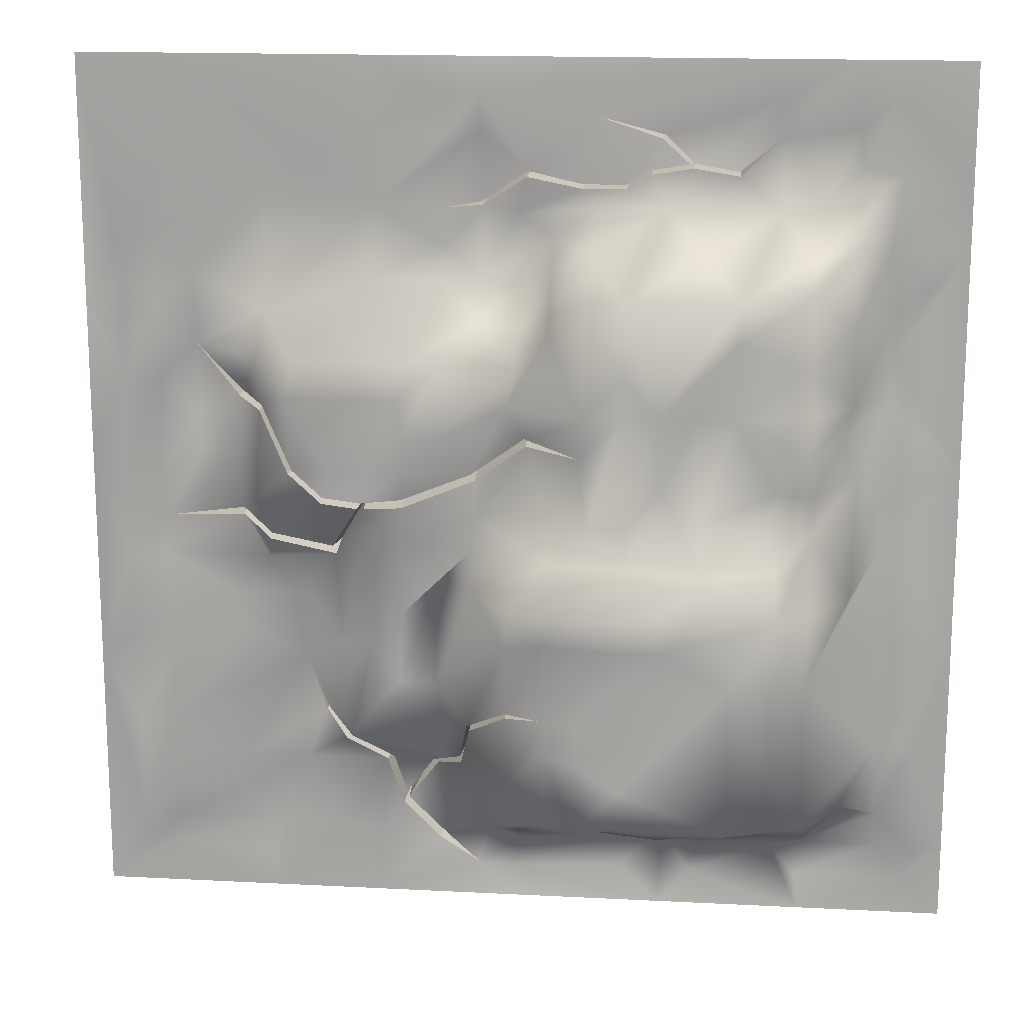
<metadata>
{"format":"obj","ext":"obj","renderer":"f3d","projection":"perspective","resolution":1024,"background":"white","views":[{"elev":15.8,"azim":-173.8,"up":"+Z"}]}
</metadata>
<code>
g lowerTile
v 8.244 -39.86 16.72
v 14.71 -39.91 10.48
v 14.49 -40.05 16.73
v 18.71 -39.98 12.69
v 20.97 -40.04 14.85
v 12.17 -40.3 18.93
v 8.334 -39.83 20.88
v 4.167 -40.17 20.75
v 18.56 -39.98 8.526
v 14.72 -37.96 8.204
v 12.32 -36.02 8.395
v 8.297 -40.12 12.55
v 6.069 -36.13 8.437
v 4.13 -39.75 12.41
v 4.308 -39.93 14.5
v 16.07 -40.29 5.802
v 1.988 -37.98 10.59
v 14.58 -39.9 20.9
v 8.333 -40 25
v 14.26 -39.96 18.81
v 16.67 -40.07 20.79
v 16.8 -40.09 22.87
v 12.5 -40 25
v 25 -40 25
v 18.75 -40.14 21.03
v 23.06 -39.94 14.33
v 25 -40 10.42
v 3.986 -35.72 8.56
v -0.181 -36.15 8.288
v 4.029 -35.73 4.394
v 0.2802 -35.53 6.205
v -0.09578 -38.13 10.08
v 6.113 -35.79 4.27
v 6.53 -35.94 6.354
v 8.315 -36.09 2.121
v 10.4 -35.62 2.248
v 12.78 -35.77 6.312
v 12.48 -36.13 2.145
v 14.46 -37.8 5.514
v -2.146 -34.87 10.57
v -4.073 -33.46 5.991
v -4.206 -33.91 12.24
v -2.069 -36.73 12.74
v -6.245 -33.77 8.24
v -6.156 -33.38 6.156
v -8.24 -33.77 6.245
v -6.289 -33.78 12.41
v -12.54 -33.63 12.54
v -12.57 -33.54 10.46
v -16.53 -35.33 12.88
v -16.49 -35.36 8.71
v -18.77 -37.53 10.6
v -18.91 -37.27 6.433
v -10.47 -36.76 14.68
v -14.67 -40.02 16.53
v -16.51 -37.47 14.65
v -8.422 -39.88 16.85
v -4.215 -36.85 14.47
v -4.256 -39.72 16.73
v -6.055 -39.84 17.81
v -1.942 -40.34 14.87
v -3.594 -39.7 17.8
v -0.08904 -40.09 16.36
v -0.4469 -39.89 18.39
v -12.41 -33.72 6.289
v -10.51 -39.97 16.54
v -12.3 -39.85 18.58
v -14.58 -40.34 20.69
v -16.76 -40.03 16.76
v -18.75 -40.22 21.16
v -18.84 -39.73 16.99
v -19.08 -40.14 19.08
v -18.59 -37.52 14.77
v -16.53 -39.71 23.01
v -18.75 -40 25
v -21.16 -39.91 18.75
v -20.69 -40.13 14.58
v -25 -40 18.75
v -25 -40 14.58
v -20.7 -39.76 22.92
v -25 -40 25
v -22.95 -39.91 12.37
v -20.71 -39.74 10.42
v -21.02 -40.23 8.333
v -25 -40 2.083
v -20.91 -39.78 6.249
v -20.53 -39.93 -0.0006843
v -19.14 -37.39 2.266
v -18.37 -37.54 4.349
v -20.94 -39.96 -2.084
v -18.99 -35.92 -4.247
v -16.51 -31.91 -8.239
v -20.88 -39.85 -8.334
v -25 -40 -8.333
v -16.81 -32.02 -4.072
v -16.78 -34.83 -0.2865
v -20.9 -39.9 -14.58
v -16.53 -31.96 -16.57
v -12.35 -30.83 -8.324
v -12.53 -30.58 -16.66
v -6.362 -30.77 -14.46
v -4.072 -30.37 -12.74
v -10.48 -35.25 -18.65
v -4.192 -30.49 -16.9
v -16.95 -35.87 -18.57
v -10.68 -39.82 -20.96
v -14.85 -39.92 -20.97
v -8.596 -40.32 -20.65
v -18.76 -36.04 -16.75
v -21.03 -39.89 -18.75
v -8.392 -35.07 -18.93
v -6.275 -30.6 -16.54
v -4.225 -35.12 -18.53
v -6.513 -40.34 -20.75
v -0.2629 -39.87 -21.14
v 0.2516 -40.39 -23.22
v 2.335 -39.78 -22.81
v -0.2943 -35.38 -18.76
v 1.82 -40.29 -20.73
v -10.17 -40.37 -23.04
v -16.67 -40 -25
v -8.333 -40 -25
v -5.998 -40.24 -22.84
v -6.104e-07 -40 -25
v 8.333 -40 -25
v 1.789 -35.8 -18.9
v 4.318 -40.34 -21.31
v 2.875 -35.67 -14.86
v 4.77 -39.89 -16.56
v -2.311 -31.24 -16.61
v -0.103 -31.8 -14.78
v 6.554 -39.94 -18.9
v -2.244 -31.01 -12.45
v -2.142 -30.82 -10.36
v 2.255 -34.52 -12.48
v -0.1076 -31.69 -10.59
v -4.049 -30.74 -10.65
v -6.099 -30.55 -8.207
v -6.485 -30.4 -6.124
v -2.193 -31.47 -6.198
v -8.568 -30.81 -6.202
v -14.93 -31.09 -4.295
v -4.449 -30.3 -4.402
v -0.3062 -31.33 -4.366
v -6.673 -32.36 -1.976
v -2.239 -32.73 -1.963
v 1.895 -34.32 -4.103
v -10.84 -32.22 -2.315
v 2.394 -36.3 -2.394
v -8.616 -30.49 -4.118
v 4.337 -37.46 -4.337
v 4.477 -36.86 -10.59
v -0.04473 -31.49 -6.449
v 6.56 -37.29 -10.54
v -4.335 -33.85 -0.2593
v -6.418 -33.84 -0.09357
v -3.907 -33.47 3.907
v -8.453 -33.79 2.078
v -2.132 -34.95 0.1486
v -0.821 -35.78 3.994
v 2.128 -36.13 -0.2659
v 2.065 -36.26 1.817
v 6.295 -36.16 0.1036
v -10.32 -33.47 6.316
v -10.58 -33.74 0.06614
v -14.67 -33.7 2.22
v -12.67 -33.49 0.03905
v -16.71 -34.43 1.797
v -14.73 -32.24 -1.896
v -10.7 -30.6 -4.072
v 6.561 -36.44 -2.035
v 6.376 -36.98 -6.376
v 8.206 -36.98 -8.206
v 8.644 -36.71 -2.124
v 10.24 -38.71 -8.19
v 12.54 -40.06 -10.24
v 11.21 -39.61 -13.26
v 9.636 -38.14 -14.43
v 8.282 -37.13 -12.37
v 12.7 -39.77 -6.071
v 10.44 -38.63 -3.415
v 14.67 -40.03 -4.104
v 16.86 -39.88 -6.293
v 20.92 -39.87 -3.904
v 20.78 -40.25 -8.07
v 4.115 -37.13 -12.67
v 4.318 -38.53 -14.76
v 7.373 -39.68 -16.23
v 14.13 -38.04 -2.473
v 8.378 -36.06 0.03754
v 16.18 -40.31 -1.667
v 20.73 -40.15 -1.82
v 23 -40.07 -4.418
v 21.14 -39.84 0.2629
v 18.46 -39.65 2.276
v 18.69 -40.37 4.359
v 20.75 -40.36 6.513
v 16.38 -40.06 2.04
v 23.22 -40.05 -0.2516
v 25 -40 2.083
v 22.84 -39.55 5.998
v 25 -40 -10.42
v 22.87 -39.64 -8.585
v 20.88 -40.13 -10.15
v 22.85 -40.28 -14.83
v 22.65 -39.86 -21.08
v 25 -40 -25
v 20.57 -40.08 -20.57
v 21.08 -40.23 -22.65
v 14.58 -40 -25
v 14.32 -40.19 -20.77
v 10.15 -40.16 -20.88
v 12.54 -40.03 -16.49
v 7.812 -39.88 -16.49
v 14.83 -39.92 -22.85
v 16.47 -40.23 -18.79
v 9.987 -38.47 -14.75
v 20.77 -39.99 -14.32
v 20.64 -39.68 -18.49
v 16.71 -39.87 -16.71
v 11.43 -40.06 -13.51
v 16.62 -39.8 -8.377
v 20.65 -39.84 -12.24
v 8.07 -39.99 -20.78
v 6.872 -39.95 -19.23
v 4.739 -40.34 -21.55
v -14.58 -40 25
v -4.433 -39.63 21.81
v 2.217 -39.68 23.02
v -8.103 -40.11 20.82
v -14.45 -39.95 22.78
v 2.083 -40 25
v 4.301 -40.1 22.83
v 2.084 -40 20.94
v 4.078 -40.17 16.58
v 1.994 -40.06 16.77
v 2.047 -40.08 12.6
v -0.03644 -40 12.19
v 2.061 -40.06 16.99
v -0.5174 -39.86 18.73
v -3.597 -39.69 18.06
v -5.991 -39.86 18.04
v -7.952 -40.09 20.6
v -7.286 -39.99 18.83
v -9.511 -39.87 19.23
v -16.49 -34.26 3.88
v -16.79 -34.63 6.352
v -21.1 -40.18 -20.83
v -16.42 -40.2 -22.83
v -16.93 -40.16 -20.74
v -22.67 -40.18 -23.05
v -18.94 -39.82 -18.42
v -25 -40 -25
v -25 -40 -20.83
v -23.18 -39.82 -20.97
v -22.98 -40.15 -14.72
v -9.764 -39.85 19.27
v -12.5 -40.1 20.87
v -12.22 -39.83 18.84
v 22.88 -40.34 12.25
v 20.96 -40.19 10.68
v 20.65 -39.98 8.596
v 16.23 -40.23 5.454
v 14.64 -38 5.142
v 14.92 -37.87 -0.1291
v 16.16 -40.28 -1.256
v 14.06 -38.02 -2.103
v 12.75 -36.32 1.894
v 10.8 -35.93 0.2934
v 10.61 -38.27 -2.853
v 8.833 -36.32 -0.06052
v 10.68 -35.69 0.7048
v 8.57 -36.03 0.3533
v 6.231 -35.75 2.187
v 2.331 -36.19 2.166
v -0.7327 -35.73 4.434
v 6.28 -36.06 0.6106
v -7.415 -39.97 18.59
v -9.732 -39.86 18.99
v 2.424 -34.73 -12.28
v -0.05295 -31.68 -10.32
v 2.993 -36.05 -14.65
v 5.039 -39.64 -16.33
v 6.664 -39.9 -18.54
v 12.54 -40.06 -10.24
v 12.54 -42.36 -10.24
v 11.32 -42.13 -13.39
v 11.43 -40.06 -13.51
v 14.13 -38.04 -2.473
v 14.1 -40.32 -2.288
v 10.53 -40.75 -3.134
v 10.44 -38.63 -3.415
v 16.18 -40.31 -1.667
v 16.17 -42.59 -1.462
v -0.821 -35.78 3.994
v -0.7769 -38.05 4.214
v -3.907 -35.76 3.907
v -3.907 -33.47 3.907
v 8.378 -36.06 0.03754
v 8.594 -38.43 0.1101
v 6.287 -38.4 0.3571
v 6.295 -36.16 0.1036
v -9.764 -39.85 19.27
v -9.669 -42.15 19.16
v -8.028 -42.4 20.71
v -8.103 -40.11 20.82
v -14.58 -40.34 20.69
v -14.58 -42.63 20.69
v -12.26 -42.13 18.71
v -12.22 -39.83 18.84
v 12.48 -36.13 2.145
v 12.62 -38.52 2.019
v 14.55 -40.19 5.328
v 14.46 -37.8 5.514
v 4.078 -40.17 16.58
v 4.078 -42.47 16.58
v 2.028 -42.35 16.88
v 1.994 -40.06 16.77
v 4.77 -39.89 -16.56
v 4.905 -41.4 -15.9
v 2.934 -38.15 -14.75
v 2.875 -35.67 -14.86
v 6.295 -36.16 0.1036
v 6.287 -38.4 0.3571
v 2.198 -38.52 1.992
v 2.065 -36.26 1.817
v 2.255 -34.52 -12.48
v 2.339 -36.92 -12.38
v -0.08029 -33.98 -10.45
v -0.1076 -31.69 -10.59
v 11.43 -40.06 -13.51
v 11.32 -42.13 -13.39
v 9.812 -40.6 -14.59
v 9.987 -38.47 -14.75
v 20.73 -40.15 -1.82
v 20.73 -42.44 -1.82
v 16.17 -42.59 -1.462
v 16.18 -40.31 -1.667
v 6.554 -39.94 -18.9
v 6.696 -42.22 -18.89
v 4.905 -41.4 -15.9
v 16.07 -40.29 5.802
v 16.15 -42.55 5.628
v 18.56 -42.28 8.526
v 18.56 -39.98 8.526
v 14.46 -37.8 5.514
v 14.55 -40.19 5.328
v 16.15 -42.55 5.628
v 16.07 -40.29 5.802
v 10.44 -38.63 -3.415
v 10.53 -40.75 -3.134
v 8.594 -38.43 0.1101
v 8.378 -36.06 0.03754
v 2.875 -35.67 -14.86
v 2.934 -38.15 -14.75
v 2.339 -36.92 -12.38
v 2.255 -34.52 -12.48
v -8.103 -40.11 20.82
v -8.028 -42.4 20.71
v -4.433 -41.92 21.81
v -4.433 -39.63 21.81
v 9.987 -38.47 -14.75
v 9.812 -40.6 -14.59
v 7.592 -42.07 -16.36
v 7.812 -39.88 -16.49
v 10.68 -35.69 0.7048
v 10.74 -38.11 0.4991
v 12.62 -38.52 2.019
v 12.48 -36.13 2.145
v 2.335 -39.78 -22.81
v 2.335 -42.07 -22.81
v 4.528 -42.63 -21.43
v 4.318 -40.34 -21.31
v 2.065 -36.26 1.817
v 2.198 -38.52 1.992
v -0.7769 -38.05 4.214
v -0.821 -35.78 3.994
v -12.22 -39.83 18.84
v -12.26 -42.13 18.71
v -9.669 -42.15 19.16
v -9.764 -39.85 19.27
v 1.994 -40.06 16.77
v 2.028 -42.35 16.88
v -0.4821 -42.17 18.56
v -0.4469 -39.89 18.39
v -0.1076 -31.69 -10.59
v -0.08029 -33.98 -10.45
v -2.142 -33.12 -10.36
v -2.142 -30.82 -10.36
v -12.3 -39.85 18.58
v -12.26 -42.13 18.71
v -14.58 -42.63 20.69
v -14.58 -40.34 20.69
v -9.732 -39.86 18.99
v -9.669 -42.15 19.16
v -12.26 -42.13 18.71
v -12.3 -39.85 18.58
v -7.415 -39.97 18.59
v -7.351 -42.27 18.71
v -9.669 -42.15 19.16
v -9.732 -39.86 18.99
v -6.055 -39.84 17.81
v -6.023 -42.14 17.93
v -7.351 -42.27 18.71
v -7.415 -39.97 18.59
v -3.594 -39.7 17.8
v -3.596 -41.99 17.93
v -6.023 -42.14 17.93
v -6.055 -39.84 17.81
v -0.4469 -39.89 18.39
v -0.4821 -42.17 18.56
v -3.596 -41.99 17.93
v -3.594 -39.7 17.8
v -9.511 -39.87 19.23
v -9.669 -42.15 19.16
v -7.351 -42.27 18.71
v -7.286 -39.99 18.83
v -7.286 -39.99 18.83
v -7.351 -42.27 18.71
v -6.023 -42.14 17.93
v -5.991 -39.86 18.04
v -5.991 -39.86 18.04
v -6.023 -42.14 17.93
v -3.596 -41.99 17.93
v -3.597 -39.69 18.06
v -3.597 -39.69 18.06
v -3.596 -41.99 17.93
v -0.4821 -42.17 18.56
v -0.5174 -39.86 18.73
v -0.5174 -39.86 18.73
v -0.4821 -42.17 18.56
v 2.028 -42.35 16.88
v 2.061 -40.06 16.99
v 2.061 -40.06 16.99
v 2.028 -42.35 16.88
v 4.078 -42.47 16.58
v 4.078 -40.17 16.58
v -7.952 -40.09 20.6
v -8.028 -42.4 20.71
v -9.669 -42.15 19.16
v -9.511 -39.87 19.23
v -4.433 -39.63 21.81
v -4.433 -41.92 21.81
v -8.028 -42.4 20.71
v -7.952 -40.09 20.6
v -3.907 -33.47 3.907
v -3.907 -35.76 3.907
v -0.7769 -38.05 4.214
v -0.7327 -35.73 4.434
v -0.7327 -35.73 4.434
v -0.7769 -38.05 4.214
v 2.198 -38.52 1.992
v 2.331 -36.19 2.166
v 2.331 -36.19 2.166
v 2.198 -38.52 1.992
v 6.287 -38.4 0.3571
v 6.28 -36.06 0.6106
v 6.28 -36.06 0.6106
v 6.287 -38.4 0.3571
v 8.594 -38.43 0.1101
v 8.57 -36.03 0.3533
v 8.57 -36.03 0.3533
v 8.594 -38.43 0.1101
v 10.74 -38.11 0.4991
v 10.68 -35.69 0.7048
v 8.833 -36.32 -0.06052
v 8.594 -38.43 0.1101
v 10.53 -40.75 -3.134
v 10.61 -38.27 -2.853
v 10.61 -38.27 -2.853
v 10.53 -40.75 -3.134
v 14.1 -40.32 -2.288
v 14.06 -38.02 -2.103
v 14.06 -38.02 -2.103
v 14.1 -40.32 -2.288
v 16.17 -42.59 -1.462
v 16.16 -40.28 -1.256
v 16.16 -40.28 -1.256
v 16.17 -42.59 -1.462
v 20.73 -42.44 -1.82
v 20.73 -40.15 -1.82
v 18.56 -39.98 8.526
v 18.56 -42.28 8.526
v 16.15 -42.55 5.628
v 16.23 -40.23 5.454
v 16.23 -40.23 5.454
v 16.15 -42.55 5.628
v 14.55 -40.19 5.328
v 14.64 -38 5.142
v 14.64 -38 5.142
v 14.55 -40.19 5.328
v 12.62 -38.52 2.019
v 12.75 -36.32 1.894
v 12.75 -36.32 1.894
v 12.62 -38.52 2.019
v 10.74 -38.11 0.4991
v 10.8 -35.93 0.2934
v 10.8 -35.93 0.2934
v 10.74 -38.11 0.4991
v 8.594 -38.43 0.1101
v 8.833 -36.32 -0.06052
v 11.21 -39.61 -13.26
v 11.32 -42.13 -13.39
v 12.54 -42.36 -10.24
v 12.54 -40.06 -10.24
v 9.636 -38.14 -14.43
v 9.812 -40.6 -14.59
v 11.32 -42.13 -13.39
v 11.21 -39.61 -13.26
v 7.373 -39.68 -16.23
v 7.592 -42.07 -16.36
v 9.812 -40.6 -14.59
v 9.636 -38.14 -14.43
v 6.664 -39.9 -18.54
v 6.696 -42.22 -18.89
v 7.592 -42.07 -16.36
v 7.373 -39.68 -16.23
v 4.318 -40.34 -21.31
v 4.528 -42.63 -21.43
v 6.696 -42.22 -18.89
v 6.554 -39.94 -18.9
v 4.739 -40.34 -21.55
v 4.528 -42.63 -21.43
v 2.335 -42.07 -22.81
v 2.335 -39.78 -22.81
v 6.872 -39.95 -19.23
v 6.696 -42.22 -18.89
v 4.528 -42.63 -21.43
v 4.739 -40.34 -21.55
v 7.812 -39.88 -16.49
v 7.592 -42.07 -16.36
v 6.696 -42.22 -18.89
v 6.872 -39.95 -19.23
v -2.142 -30.82 -10.36
v -2.142 -33.12 -10.36
v -0.08029 -33.98 -10.45
v -0.05295 -31.68 -10.32
v -0.05295 -31.68 -10.32
v -0.08029 -33.98 -10.45
v 2.339 -36.92 -12.38
v 2.424 -34.73 -12.28
v 2.424 -34.73 -12.28
v 2.339 -36.92 -12.38
v 2.934 -38.15 -14.75
v 2.993 -36.05 -14.65
v 2.993 -36.05 -14.65
v 2.934 -38.15 -14.75
v 4.905 -41.4 -15.9
v 5.039 -39.64 -16.33
v 5.039 -39.64 -16.33
v 4.905 -41.4 -15.9
v 6.664 -39.9 -18.54
v 6.554 -39.94 -18.9
v 4.905 -41.4 -15.9
v 4.77 -39.89 -16.56
v 6.664 -39.9 -18.54
v 4.905 -41.4 -15.9
v 6.696 -42.22 -18.89
g lowerTile_0
f 3 2 1
f 2 3 4
f 5 4 3
f 1 6 3
f 1 7 6
f 7 1 8
f 4 9 2
f 10 2 9
f 11 2 10
f 2 11 12
f 12 1 2
f 13 12 11
f 12 13 14
f 14 15 12
f 1 12 15
f 9 16 10
f 17 14 13
f 18 6 7
f 7 19 18
f 6 18 20
f 20 21 5
f 21 20 18
f 18 22 21
f 23 22 18
f 23 18 19
f 24 22 23
f 24 25 22
f 21 22 25
f 24 26 25
f 24 27 26
f 28 17 13
f 29 17 28
f 28 30 29
f 31 29 30
f 32 17 29
f 30 28 33
f 28 34 33
f 33 34 35
f 35 34 36
f 34 37 36
f 36 37 38
f 38 37 39
f 37 11 39
f 11 37 13
f 13 34 28
f 34 13 37
f 29 31 40
f 32 29 40
f 40 31 41
f 41 42 40
f 43 40 42
f 32 40 43
f 42 41 44
f 41 45 44
f 44 45 46
f 46 47 44
f 42 44 47
f 47 46 48
f 49 48 46
f 48 49 50
f 51 50 49
f 50 51 52
f 53 52 51
f 48 54 47
f 55 54 48
f 55 48 56
f 50 56 48
f 54 57 47
f 58 47 57
f 59 58 57
f 57 60 59
f 58 59 61
f 59 60 62
f 59 62 63
f 63 61 59
f 63 62 64
f 51 49 65
f 55 66 54
f 57 54 66
f 66 67 57
f 55 67 66
f 67 55 68
f 55 56 69
f 69 68 55
f 68 69 70
f 69 56 71
f 69 72 70
f 71 72 69
f 56 73 71
f 74 68 70
f 74 70 75
f 71 73 76
f 76 72 71
f 77 76 73
f 77 78 76
f 79 78 77
f 78 80 76
f 76 80 72
f 72 80 70
f 80 75 70
f 75 80 81
f 78 81 80
f 77 73 52
f 79 77 82
f 82 77 83
f 83 77 52
f 83 84 82
f 79 82 84
f 85 79 84
f 84 83 53
f 83 52 53
f 86 85 84
f 86 84 53
f 87 85 86
f 87 86 88
f 89 88 86
f 86 53 89
f 90 85 87
f 88 91 87
f 90 87 91
f 90 91 92
f 93 90 92
f 90 93 94
f 94 85 90
f 95 92 91
f 96 95 91
f 96 91 88
f 93 97 94
f 97 93 92
f 98 97 92
f 92 99 98
f 98 99 100
f 100 99 101
f 101 99 102
f 100 103 98
f 104 101 102
f 103 105 98
f 103 106 105
f 107 105 106
f 106 103 108
f 109 97 98
f 98 105 109
f 110 97 109
f 111 108 103
f 111 103 100
f 112 111 100
f 112 101 104
f 101 112 100
f 113 111 112
f 104 113 112
f 113 114 111
f 108 111 114
f 114 113 115
f 115 116 114
f 116 115 117
f 113 104 118
f 113 118 115
f 115 118 119
f 119 117 115
f 106 120 107
f 108 120 106
f 120 121 107
f 121 120 122
f 108 122 120
f 123 116 122
f 108 123 122
f 114 123 108
f 123 114 116
f 122 116 124
f 116 117 124
f 124 117 125
f 118 126 119
f 119 126 127
f 127 117 119
f 127 126 128
f 129 127 128
f 128 126 130
f 118 130 126
f 130 131 128
f 129 132 127
f 131 130 133
f 133 134 131
f 135 128 131
f 131 136 135
f 136 131 134
f 137 134 133
f 104 133 130
f 130 118 104
f 104 102 133
f 102 137 133
f 134 137 138
f 137 102 138
f 138 139 134
f 134 139 140
f 141 139 138
f 99 141 138
f 99 138 102
f 99 142 141
f 92 142 99
f 139 143 140
f 144 140 143
f 143 145 144
f 145 146 144
f 144 146 147
f 148 145 143
f 146 149 147
f 150 148 143
f 143 139 150
f 141 150 139
f 147 149 151
f 151 152 147
f 153 147 152
f 153 144 147
f 153 140 144
f 152 151 154
f 145 155 146
f 155 145 156
f 155 156 45
f 157 155 45
f 148 158 145
f 156 145 158
f 159 146 155
f 155 157 159
f 160 159 157
f 160 161 159
f 161 146 159
f 146 161 149
f 160 162 161
f 161 162 163
f 45 156 46
f 158 46 156
f 46 158 164
f 158 165 164
f 164 165 65
f 166 65 165
f 167 166 165
f 168 166 167
f 158 148 165
f 165 148 167
f 169 167 148
f 169 148 170
f 142 169 170
f 96 169 142
f 167 169 96
f 96 168 167
f 163 149 161
f 149 163 171
f 149 171 172
f 151 149 172
f 151 172 154
f 154 172 173
f 174 173 172
f 172 171 174
f 173 174 175
f 176 173 175
f 176 177 173
f 177 178 173
f 173 178 179
f 173 179 154
f 180 176 175
f 180 175 181
f 181 175 174
f 182 180 181
f 180 183 176
f 183 180 182
f 184 183 182
f 185 183 184
f 179 178 186
f 186 154 179
f 178 187 186
f 178 188 187
f 181 189 182
f 174 190 181
f 190 174 163
f 182 191 184
f 191 182 189
f 191 192 184
f 184 192 193
f 192 194 193
f 194 192 195
f 194 195 196
f 197 194 196
f 197 196 9
f 195 192 198
f 194 197 199
f 199 193 194
f 200 193 199
f 200 199 201
f 201 199 197
f 27 200 201
f 200 202 193
f 202 203 193
f 202 204 203
f 205 204 202
f 202 206 205
f 202 207 206
f 206 207 208
f 209 208 207
f 210 209 207
f 208 209 211
f 211 210 212
f 213 211 212
f 213 212 214
f 215 211 209
f 215 209 210
f 210 211 215
f 125 212 210
f 211 216 208
f 213 216 211
f 214 217 213
f 205 206 218
f 219 218 206
f 208 219 206
f 216 219 208
f 218 219 220
f 216 220 219
f 220 216 213
f 220 176 218
f 176 220 221
f 221 220 213
f 221 213 217
f 222 218 176
f 218 222 223
f 218 223 205
f 224 212 125
f 224 214 212
f 176 183 222
f 222 183 185
f 185 204 222
f 204 223 222
f 223 204 205
f 203 204 185
f 185 184 203
f 193 203 184
f 224 225 214
f 224 226 225
f 125 226 224
f 125 117 226
f 229 228 227
f 230 227 228
f 231 227 230
f 227 231 75
f 232 229 227
f 233 229 232
f 19 233 232
f 233 8 229
f 8 233 7
f 19 7 233
f 234 229 8
f 234 8 1
f 234 1 235
f 1 15 235
f 235 15 236
f 15 237 236
f 236 237 63
f 61 63 237
f 238 61 237
f 237 17 238
f 43 61 238
f 63 64 236
f 14 17 237
f 15 14 237
f 32 238 17
f 238 32 43
f 58 61 43
f 42 58 43
f 58 42 47
f 235 239 234
f 234 239 240
f 234 240 229
f 229 240 228
f 228 240 241
f 228 241 242
f 243 228 242
f 243 242 244
f 244 245 243
f 247 246 53
f 247 65 246
f 65 166 246
f 168 246 166
f 246 168 89
f 89 53 246
f 168 88 89
f 168 96 88
f 51 247 53
f 247 51 65
f 95 96 142
f 95 142 92
f 142 170 141
f 150 141 170
f 170 148 150
f 49 164 65
f 46 164 49
f 250 249 248
f 248 110 250
f 251 248 249
f 249 250 107
f 250 105 107
f 105 250 252
f 110 252 250
f 105 252 109
f 109 252 110
f 249 107 121
f 251 249 121
f 253 251 121
f 253 254 251
f 255 251 254
f 248 251 255
f 110 248 255
f 110 255 256
f 256 255 254
f 254 94 256
f 97 110 256
f 256 94 97
f 258 230 257
f 257 259 258
f 258 259 68
f 68 231 258
f 231 230 258
f 74 231 68
f 74 75 231
f 261 260 201
f 262 261 201
f 261 5 260
f 197 262 201
f 261 262 4
f 5 261 4
f 201 260 27
f 260 26 27
f 5 26 260
f 5 25 26
f 5 21 25
f 9 4 262
f 262 197 9
f 3 20 5
f 6 20 3
f 196 263 9
f 195 263 196
f 198 263 195
f 198 264 263
f 265 264 198
f 198 266 265
f 265 266 267
f 198 192 266
f 265 268 264
f 265 269 268
f 267 269 265
f 270 269 267
f 270 271 269
f 35 36 272
f 38 272 36
f 272 273 35
f 35 273 274
f 35 274 33
f 33 274 30
f 274 275 30
f 30 275 31
f 31 275 276
f 31 276 41
f 41 276 157
f 41 157 45
f 274 277 275
f 274 273 277
f 279 278 57
f 57 67 279
f 278 60 57
f 152 154 186
f 186 280 152
f 152 280 153
f 153 280 281
f 153 281 140
f 140 281 134
f 187 280 186
f 187 282 280
f 187 283 282
f 188 283 187
f 188 284 283
f 10 39 11
f 16 39 10
f 174 171 163
f 52 73 50
f 56 50 73
g lowerTile_1
f 287 286 285
f 288 287 285
f 291 290 289
f 292 291 289
f 289 290 293
f 290 294 293
f 297 296 295
f 298 297 295
f 301 300 299
f 302 301 299
f 305 304 303
f 306 305 303
f 309 308 307
f 310 309 307
f 313 312 311
f 314 313 311
f 317 316 315
f 318 317 315
f 321 320 319
f 322 321 319
f 325 324 323
f 326 325 323
f 329 328 327
f 330 329 327
f 333 332 331
f 334 333 331
f 337 336 335
f 338 337 335
f 341 340 339
f 344 343 342
f 345 344 342
f 348 347 346
f 349 348 346
f 352 351 350
f 353 352 350
f 356 355 354
f 357 356 354
f 360 359 358
f 361 360 358
f 364 363 362
f 365 364 362
f 368 367 366
f 369 368 366
f 372 371 370
f 373 372 370
f 376 375 374
f 377 376 374
f 380 379 378
f 381 380 378
f 384 383 382
f 385 384 382
f 388 387 386
f 389 388 386
f 392 391 390
f 393 392 390
f 396 395 394
f 397 396 394
f 400 399 398
f 401 400 398
f 404 403 402
f 405 404 402
f 408 407 406
f 409 408 406
f 412 411 410
f 413 412 410
f 416 415 414
f 417 416 414
f 420 419 418
f 421 420 418
f 424 423 422
f 425 424 422
f 428 427 426
f 429 428 426
f 432 431 430
f 433 432 430
f 436 435 434
f 437 436 434
f 440 439 438
f 441 440 438
f 444 443 442
f 445 444 442
f 448 447 446
f 449 448 446
f 452 451 450
f 453 452 450
f 456 455 454
f 457 456 454
f 460 459 458
f 461 460 458
f 464 463 462
f 465 464 462
f 468 467 466
f 469 468 466
f 472 471 470
f 473 472 470
f 476 475 474
f 477 476 474
f 480 479 478
f 481 480 478
f 484 483 482
f 485 484 482
f 488 487 486
f 489 488 486
f 492 491 490
f 493 492 490
f 496 495 494
f 497 496 494
f 500 499 498
f 501 500 498
f 504 503 502
f 505 504 502
f 508 507 506
f 509 508 506
f 512 511 510
f 513 512 510
f 516 515 514
f 517 516 514
f 520 519 518
f 521 520 518
f 524 523 522
f 525 524 522
f 528 527 526
f 529 528 526
f 532 531 530
f 533 532 530
f 536 535 534
f 537 536 534
f 540 539 538
f 541 540 538
f 544 543 542
f 545 544 542
f 548 547 546
f 549 548 546
f 552 551 550
f 555 554 553
f 558 557 556

</code>
